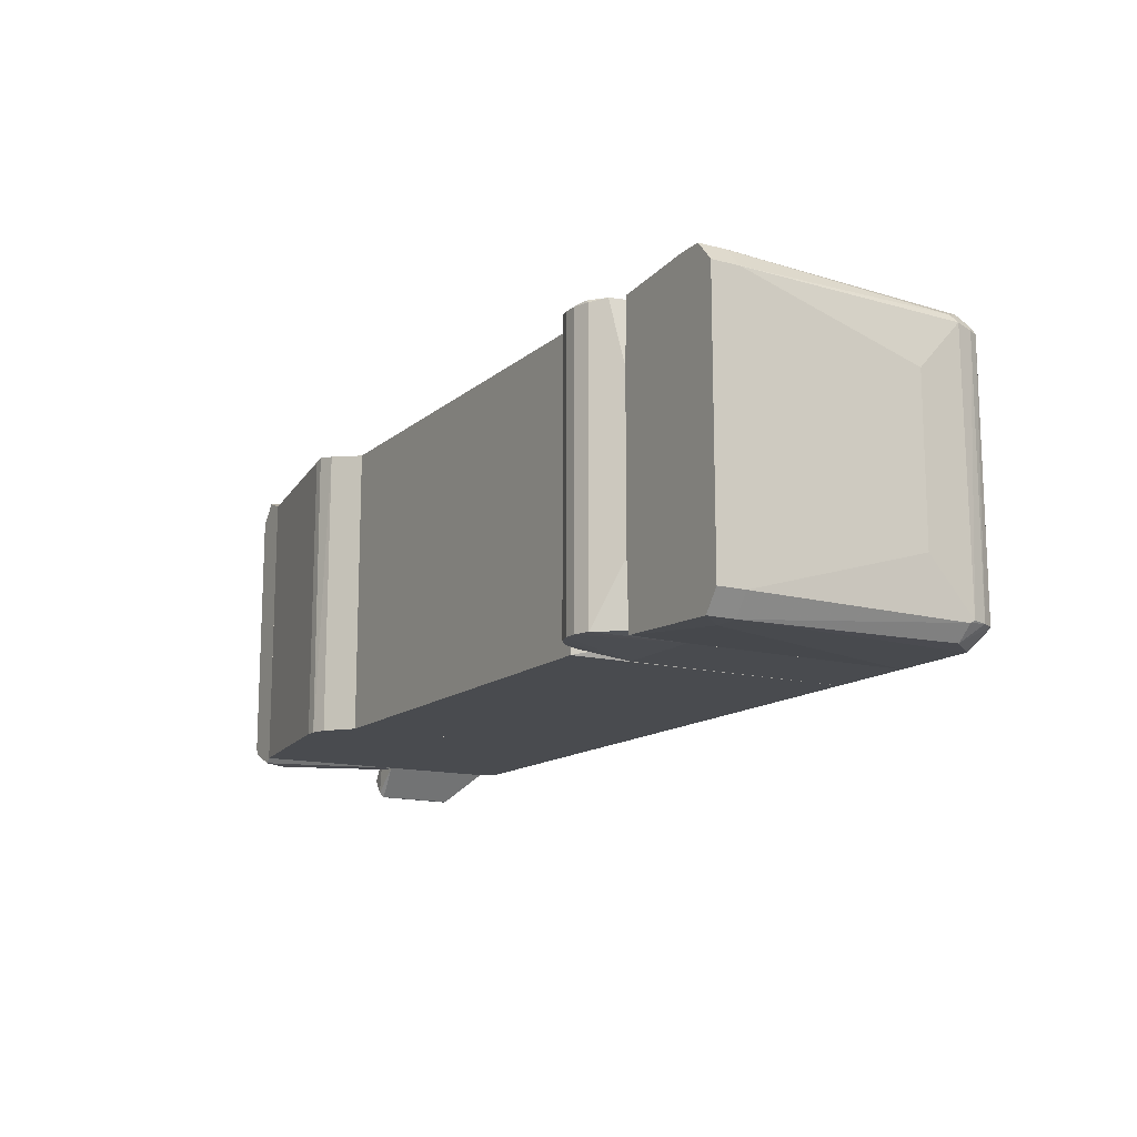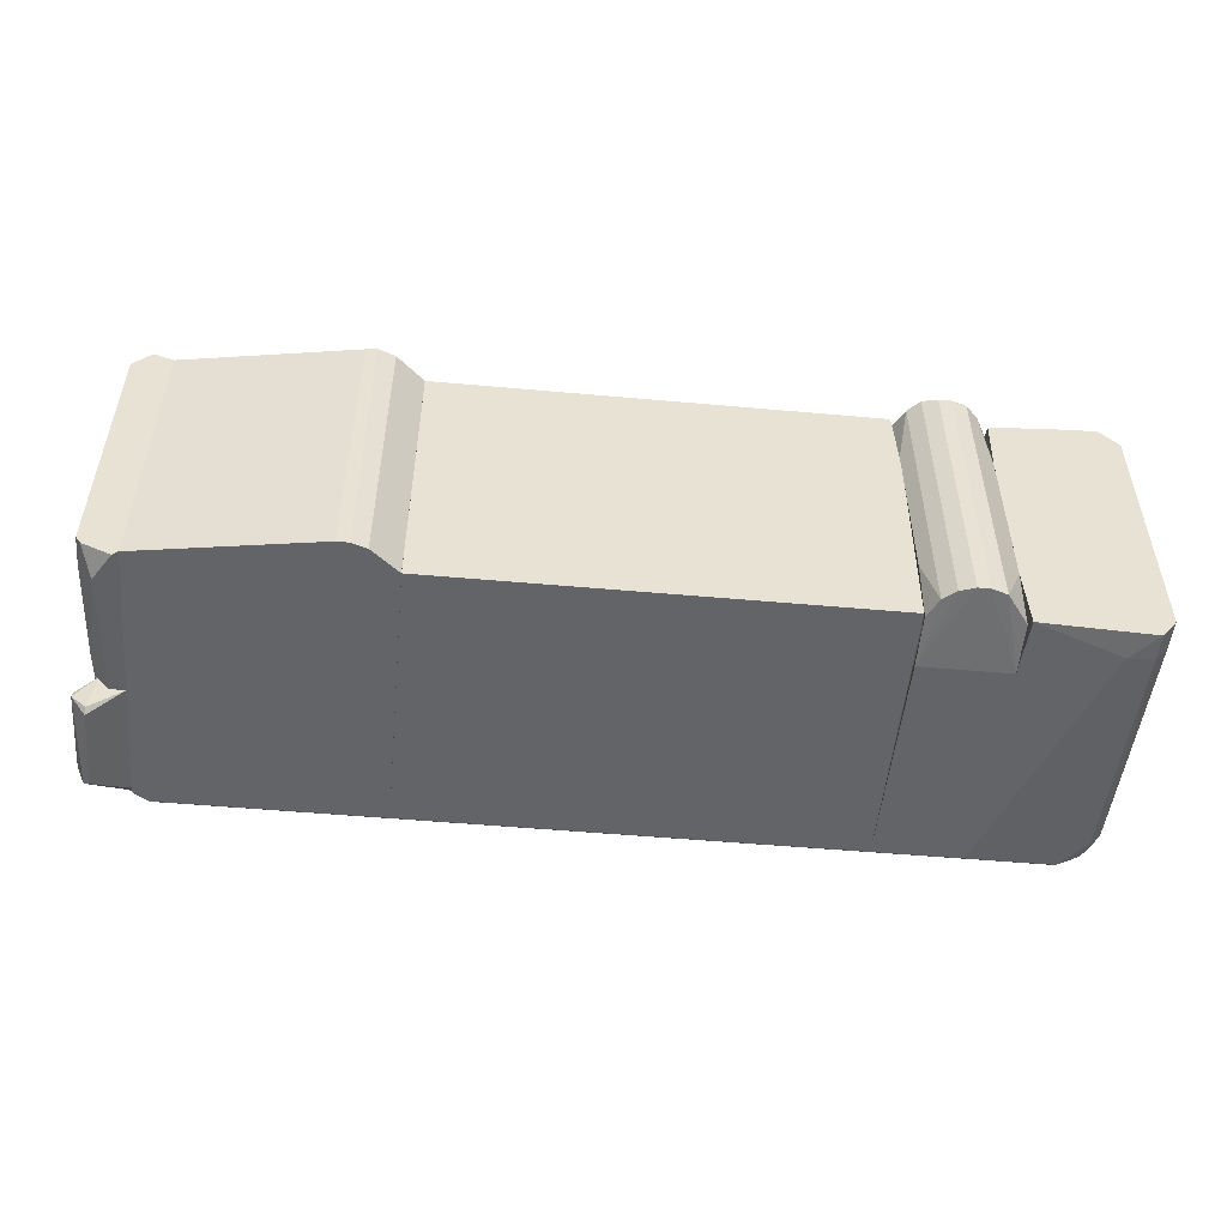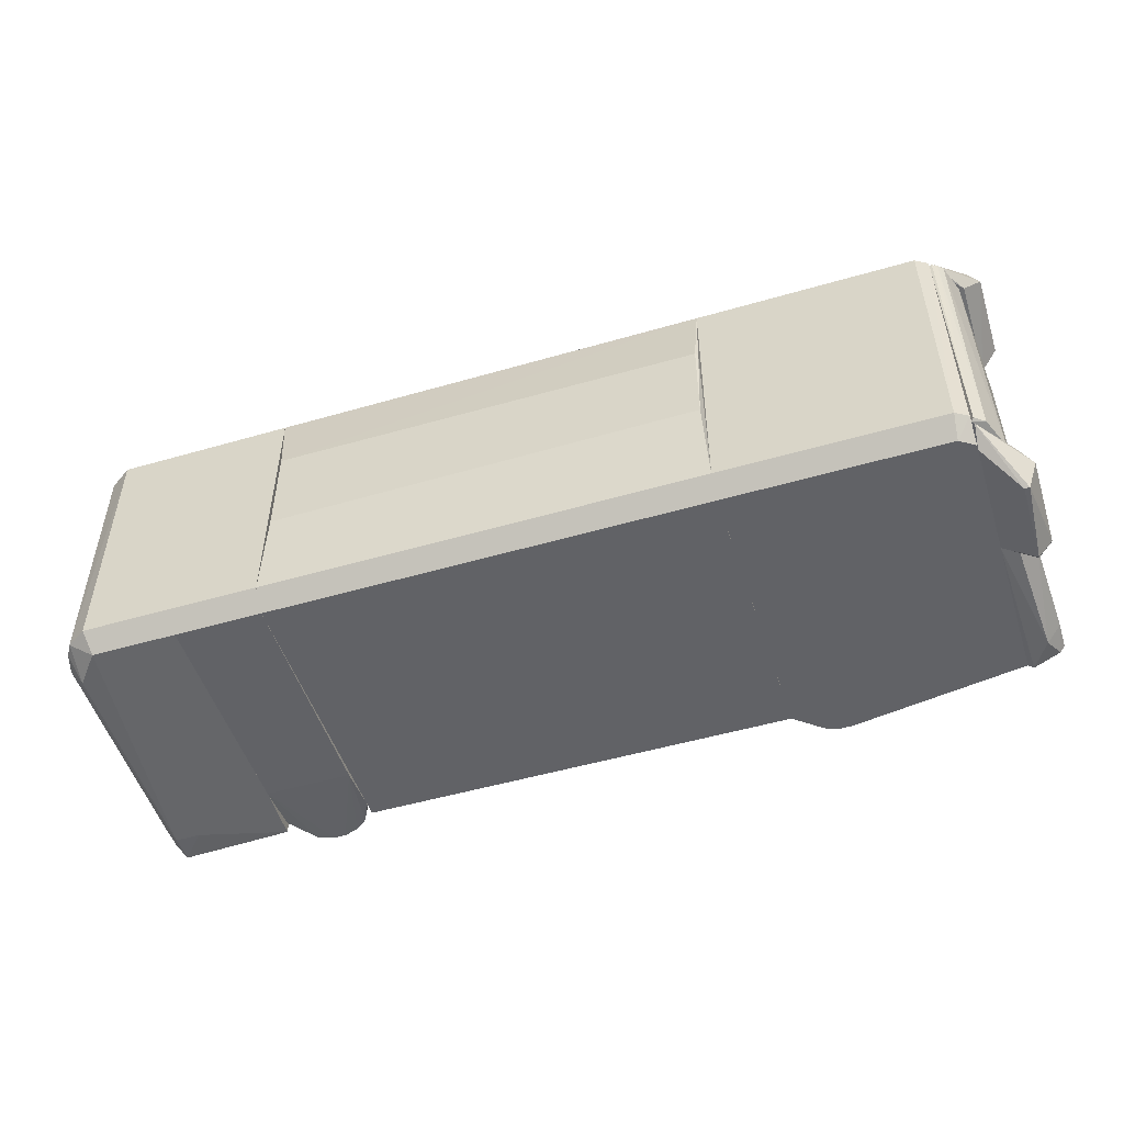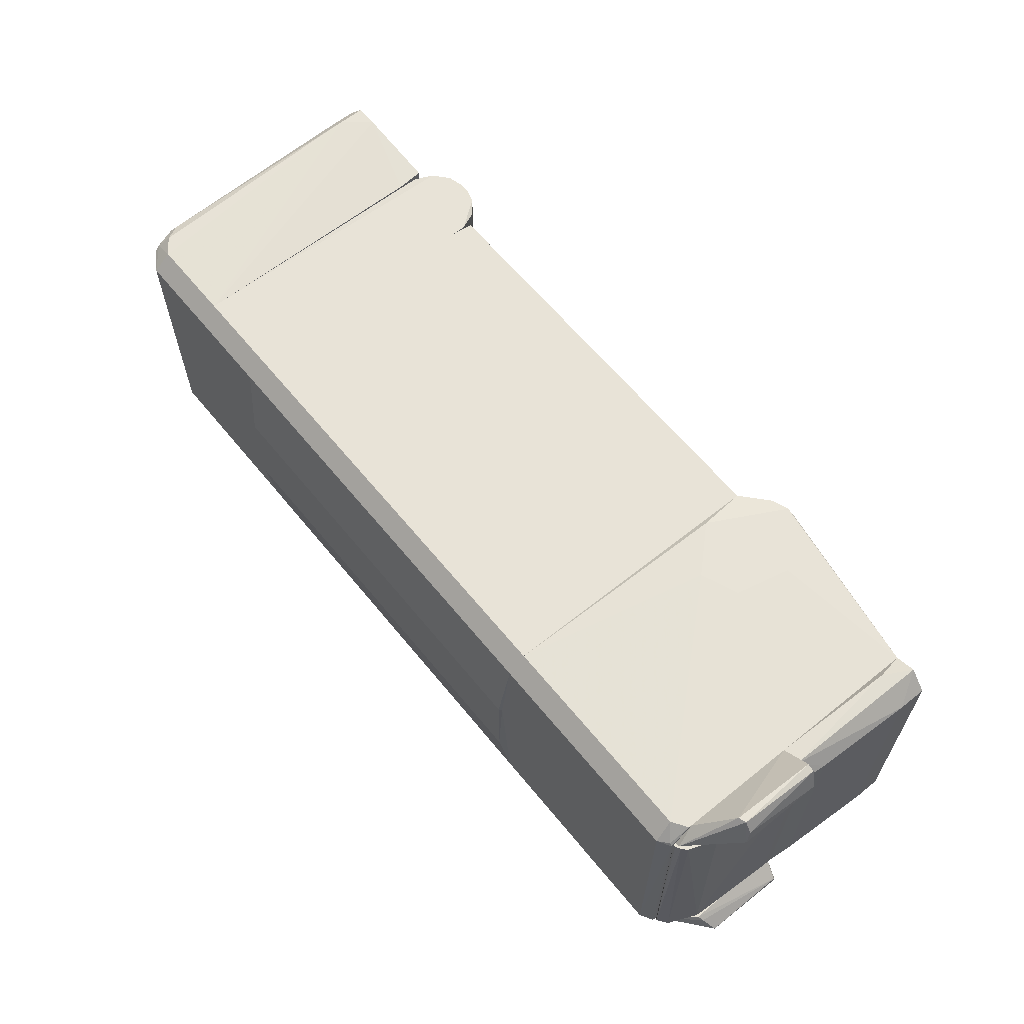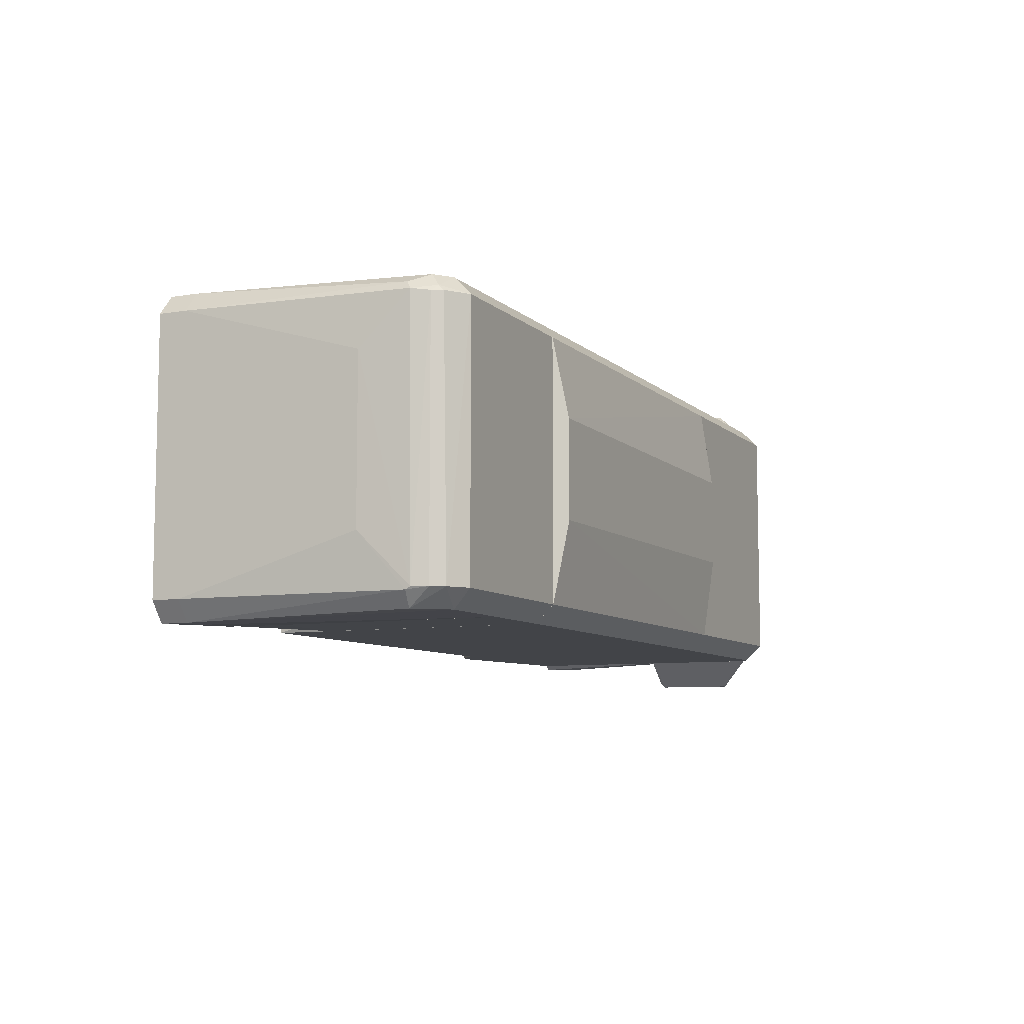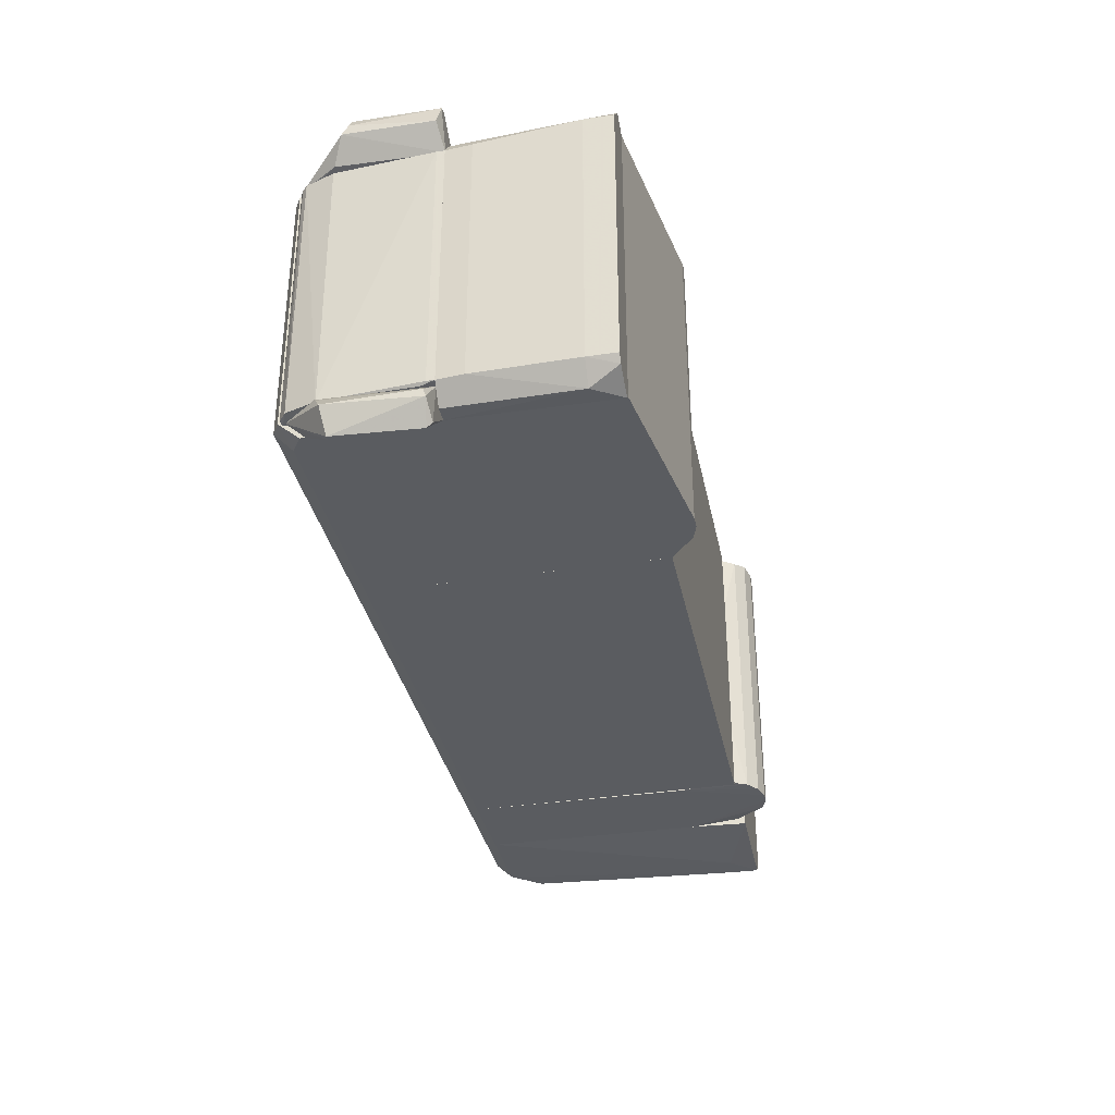
<metadata>
{"format":"obj","ext":"obj","renderer":"f3d","projection":"perspective","resolution":1024,"background":"white","views":[{"elev":-13.9,"azim":-120.2,"up":"+Y"},{"elev":-51.2,"azim":174.4,"up":"+Y"},{"elev":-50.7,"azim":17.6,"up":"+Y"},{"elev":62.3,"azim":50.9,"up":"+Y"},{"elev":-7.9,"azim":-65.4,"up":"+Y"},{"elev":-34.2,"azim":101.4,"up":"+Y"}]}
</metadata>
<code>
o convex_0
v 69.51 7.852 33.85
v -16.21 5.405 -26.4
v -16.21 14.71 -26.4
v 69.51 26.96 -26.4
v 69.51 -29.86 -26.4
v -16.2 -29.86 28.46
v -16.21 26.96 28.46
v 69.51 -29.86 28.46
v -15.71 -29.86 -26.4
v 69.51 26.96 28.46
v -15.71 26.96 -26.4
v -14.24 -10.75 34.34
v -16.21 23.53 31.89
v 69.51 -26.43 31.89
v 69.02 -10.26 34.34
v -14.24 8.347 34.34
v 69.51 23.53 31.89
v -16.2 -26.43 31.89
v 69.02 7.858 34.34
v -16.2 -28.87 -22.47
v -16.21 26.96 -21.98
f 7 11 21
f 2 3 4
f 4 1 5
f 2 4 5
f 3 2 7
f 5 1 8
f 6 5 8
f 2 5 9
f 5 6 9
f 1 4 10
f 4 7 10
f 4 3 11
f 7 4 11
f 2 6 13
f 7 2 13
f 10 7 13
f 8 1 14
f 6 8 14
f 12 14 15
f 14 1 15
f 13 12 16
f 12 15 16
f 1 10 17
f 10 13 17
f 13 16 17
f 13 6 18
f 12 13 18
f 6 14 18
f 14 12 18
f 15 1 19
f 16 15 19
f 1 17 19
f 17 16 19
f 6 2 20
f 2 9 20
f 9 6 20
f 3 7 21
f 11 3 21
o convex_1
v 114.1 24.02 30.42
v 69.51 -29.86 -26.39
v 69.51 4.429 -26.39
v 69.51 -26.42 31.89
v 114.6 -29.86 -26.39
v 114.6 26.96 -26.39
v 69.52 26.96 28.46
v 114.6 -29.86 26.5
v 78.33 27.94 -31.78
v 80.29 -29.85 -31.78
v 112.1 -26.42 31.89
v 69.52 26.96 -26.39
v 114.6 26.96 26.5
v 69.52 23.53 31.89
v 69.51 -29.86 28.46
v 112.1 23.53 31.89
v 74.9 -29.85 -30.8
v 85.68 27.94 -11.69
v 70.5 27.94 -17.08
v 114.6 -26.42 30.42
v 80.29 27.45 -31.78
v 74.9 27.45 -30.8
v 111.6 26.96 28.46
v 111.6 -29.86 28.46
v 88.13 27.94 -22.47
v 78.33 27.94 -8.758
v 77.84 -29.85 -31.78
v 114.6 23.53 30.42
f 41 34 49
f 24 23 25
f 24 25 28
f 23 26 29
f 26 27 29
f 26 23 31
f 27 26 31
f 24 28 33
f 29 27 34
f 28 25 35
f 25 32 35
f 25 23 36
f 23 29 36
f 32 25 36
f 28 35 37
f 35 32 37
f 23 24 38
f 33 28 40
f 30 33 40
f 39 30 40
f 29 34 41
f 30 27 42
f 27 31 42
f 31 30 42
f 24 33 43
f 33 30 43
f 38 24 43
f 22 34 44
f 37 22 44
f 28 37 44
f 34 39 44
f 36 29 45
f 32 36 45
f 29 41 45
f 41 32 45
f 27 30 46
f 34 27 46
f 30 39 46
f 39 34 46
f 40 28 47
f 39 40 47
f 28 44 47
f 44 39 47
f 31 23 48
f 30 31 48
f 23 38 48
f 43 30 48
f 38 43 48
f 34 22 49
f 22 37 49
f 37 32 49
f 32 41 49
o convex_2
v -58.33 24.51 -26.4
v -33.35 23.53 31.89
v -33.35 25.49 29.93
v -33.84 -29.86 -26.4
v -56.37 -26.42 26.99
v -33.84 26.96 -26.4
v -33.35 -29.86 28.47
v -55.39 -30.84 -26.4
v -55.39 24.51 27.98
v -50.99 -26.43 31.89
v -58.33 -16.63 14.26
v -54.9 28.43 -21
v -58.33 -26.91 -26.4
v -57.35 24.02 23.56
v -54.9 -29.85 22.58
v -50.99 23.53 31.89
v -33.35 26.96 28.46
v -33.35 -17.12 -26.4
v -33.35 -26.42 31.89
v -53.92 26.96 26.01
v -58.33 14.22 14.26
v -33.35 26.96 -21
v -57.35 -26.91 23.07
v -50.5 28.43 -26.4
v -55.39 23.52 28.95
v -50.01 -29.86 28.47
v -54.9 -26.43 29.44
v -50.5 -30.84 -21
v -33.35 -29.86 -16.6
v -50.5 26.96 28.47
v -56.37 25.49 22.58
v -57.35 -26.42 24.06
v -56.37 23.52 26.99
v -55.39 -30.84 -21
v -54.9 28.43 -26.4
v -58.33 24.51 -21
v -33.35 14.71 -26.4
v -58.33 -26.91 -21
f 83 72 87
f 53 50 55
f 52 51 56
f 50 53 57
f 50 57 62
f 60 50 62
f 59 51 65
f 52 56 66
f 53 55 67
f 66 56 67
f 56 51 68
f 51 59 68
f 59 56 68
f 63 58 69
f 50 60 70
f 66 67 71
f 64 54 72
f 55 50 73
f 61 66 73
f 71 55 73
f 66 71 73
f 65 58 74
f 56 59 75
f 64 75 76
f 54 64 76
f 59 65 76
f 74 54 76
f 65 74 76
f 75 59 76
f 57 53 77
f 53 67 78
f 67 56 78
f 77 53 78
f 56 77 78
f 51 52 79
f 65 51 79
f 58 65 79
f 52 66 79
f 66 61 79
f 69 58 79
f 61 69 79
f 63 69 80
f 69 61 80
f 70 60 81
f 63 70 81
f 60 72 81
f 72 54 81
f 58 63 82
f 54 74 82
f 74 58 82
f 81 54 82
f 63 81 82
f 62 57 83
f 64 72 83
f 56 75 83
f 75 64 83
f 77 56 83
f 57 77 83
f 50 61 84
f 73 50 84
f 61 73 84
f 61 50 85
f 50 70 85
f 70 63 85
f 80 61 85
f 63 80 85
f 67 55 86
f 55 71 86
f 71 67 86
f 60 62 87
f 72 60 87
f 62 83 87
o convex_3
v -16.21 26.96 28.46
v -33.35 -29.86 -15.12
v -33.35 -28.87 -24.92
v -16.21 -28.87 -24.92
v -28.45 26.96 -30.8
v -33.35 -26.43 31.89
v -33.35 26.96 28.46
v -16.21 -29.86 28.46
v -16.21 26.96 -24.92
v -33.35 26.47 -24.92
v -23.56 -28.87 -31.78
v -16.21 23.53 31.89
v -20.62 26.96 -30.8
v -33.35 23.53 31.89
v -16.21 -26.43 31.89
v -33.35 -29.86 28.46
v -28.94 -28.87 -30.8
v -18.17 -28.87 -28.84
v -16.21 -29.86 -15.12
v -33.35 14.71 -26.39
v -26 26.47 -31.78
v -16.21 14.72 -26.39
v -31.39 26.96 -28.35
v -33.35 -17.12 -26.39
v -20.62 -28.87 -30.8
v -18.17 26.47 -28.84
v -26 -28.87 -31.78
v -23.56 26.47 -31.78
v -28.94 26.47 -30.8
v -16.21 -17.12 -26.39
f 105 109 117
f 90 89 93
f 88 92 94
f 91 88 95
f 88 91 96
f 92 88 96
f 88 94 99
f 95 88 99
f 92 96 100
f 94 93 101
f 99 94 101
f 93 99 101
f 93 95 102
f 99 93 102
f 95 99 102
f 93 89 103
f 89 95 103
f 95 93 103
f 89 90 104
f 95 89 106
f 91 95 106
f 89 98 106
f 105 91 106
f 92 100 108
f 96 91 109
f 94 92 110
f 97 94 110
f 107 97 110
f 107 110 111
f 90 93 111
f 93 94 111
f 94 97 111
f 104 90 111
f 97 107 111
f 98 100 112
f 100 105 112
f 106 98 112
f 105 106 112
f 100 96 113
f 105 100 113
f 96 109 113
f 109 105 113
f 98 89 114
f 89 104 114
f 108 98 114
f 104 108 114
f 100 98 115
f 108 100 115
f 98 108 115
f 92 108 116
f 108 104 116
f 110 92 116
f 111 110 116
f 104 111 116
f 91 105 117
f 109 91 117
o convex_4
v 120.9 -28.38 -26.4
v 118 26.96 2.994
v 114.6 26.96 2.994
v 118.5 28.43 -26.4
v 114.6 -29.86 -26.4
v 117.5 -29.86 2.994
v 120.9 23.53 -1.905
v 114.6 26.96 -26.4
v 120.5 -26.43 2.994
v 121.9 24.5 -26.4
v 114.6 -29.86 2.994
v 121.9 -26.92 -21
v 120.5 23.53 2.994
v 119 -30.84 -21
v 121.9 24.5 -21
v 121.9 -26.92 -26.4
v 120.9 -26.43 -1.905
v 115.6 28.43 -21
v 115.6 -30.84 -26.4
f 131 128 136
f 121 118 122
f 119 120 123
f 121 122 125
f 122 120 125
f 119 123 126
f 118 121 127
f 120 122 128
f 123 120 128
f 124 119 130
f 119 126 130
f 123 128 131
f 118 129 131
f 121 119 132
f 119 124 132
f 127 121 132
f 124 129 132
f 129 127 132
f 118 127 133
f 129 118 133
f 127 129 133
f 126 123 134
f 129 124 134
f 124 130 134
f 130 126 134
f 123 131 134
f 131 129 134
f 120 119 135
f 119 121 135
f 125 120 135
f 121 125 135
f 122 118 136
f 128 122 136
f 118 131 136
o convex_5
v 120.5 -34.75 2.994
v 123.4 -30.84 20.63
v 120.9 -27.9 22.1
v 114.6 -29.86 25.53
v 114.6 -26.92 2.994
v 123.4 -30.35 3.975
v 121.4 -35.74 19.65
v 115.1 -26.92 28.96
v 119.5 -26.92 2.994
v 114.6 -29.86 2.994
v 120.5 -35.74 3.975
v 123.4 -31.82 3.485
v 120 -26.92 22.58
v 120.5 -35.74 19.65
f 140 147 150
f 139 138 142
f 138 139 144
f 141 140 144
f 143 138 144
f 141 144 145
f 137 141 145
f 141 137 146
f 140 141 146
f 146 137 147
f 140 146 147
f 142 138 148
f 138 143 148
f 137 145 148
f 145 142 148
f 147 137 148
f 143 147 148
f 139 142 149
f 144 139 149
f 145 144 149
f 142 145 149
f 144 140 150
f 143 144 150
f 147 143 150
o convex_6
v 120 -26.92 5.444
v 115.1 23.53 29.94
v 116 23.53 29.45
v 114.6 23.53 2.994
v 114.6 -26.92 29.45
v 120.5 23.53 2.994
v 114.6 -26.92 2.994
v 119.5 -26.92 22.59
v 119 23.53 23.08
v 120.5 -26.42 2.994
v 117 -26.42 28.46
v 114.6 23.53 29.94
v 117 23.53 28.46
v 120.5 23.53 4.466
v 115.1 -26.42 29.94
v 120.5 -26.42 4.466
f 160 164 166
f 152 153 154
f 154 153 156
f 154 156 157
f 151 155 157
f 155 154 157
f 155 151 158
f 156 153 159
f 157 156 160
f 151 157 160
f 155 158 161
f 152 154 162
f 154 155 162
f 158 159 163
f 159 153 163
f 153 161 163
f 161 158 163
f 156 159 164
f 159 158 164
f 160 156 164
f 153 152 165
f 161 153 165
f 155 161 165
f 152 162 165
f 162 155 165
f 158 151 166
f 151 160 166
f 164 158 166
o convex_7
v 122.9 30.39 19.65
v 114.6 23.53 2.994
v 114.6 26.96 2.994
v 114.6 23.53 29.45
v 120 23.53 2.994
v 120.5 32.84 3.486
v 120 32.84 20.14
v 120 24.03 22.59
v 123.4 27.94 3.978
v 114.6 26.96 26.02
v 123.4 27.94 20.63
v 121.9 32.35 3.486
v 121.4 32.84 19.65
v 115.6 24.03 29.45
f 177 179 180
f 169 168 170
f 168 169 171
f 170 168 171
f 172 169 173
f 170 171 174
f 169 170 176
f 173 169 176
f 174 171 177
f 171 175 177
f 175 167 177
f 171 169 178
f 169 172 178
f 175 171 178
f 167 175 178
f 172 173 179
f 177 167 179
f 178 172 179
f 167 178 179
f 170 174 180
f 176 170 180
f 173 176 180
f 174 177 180
f 179 173 180

</code>
